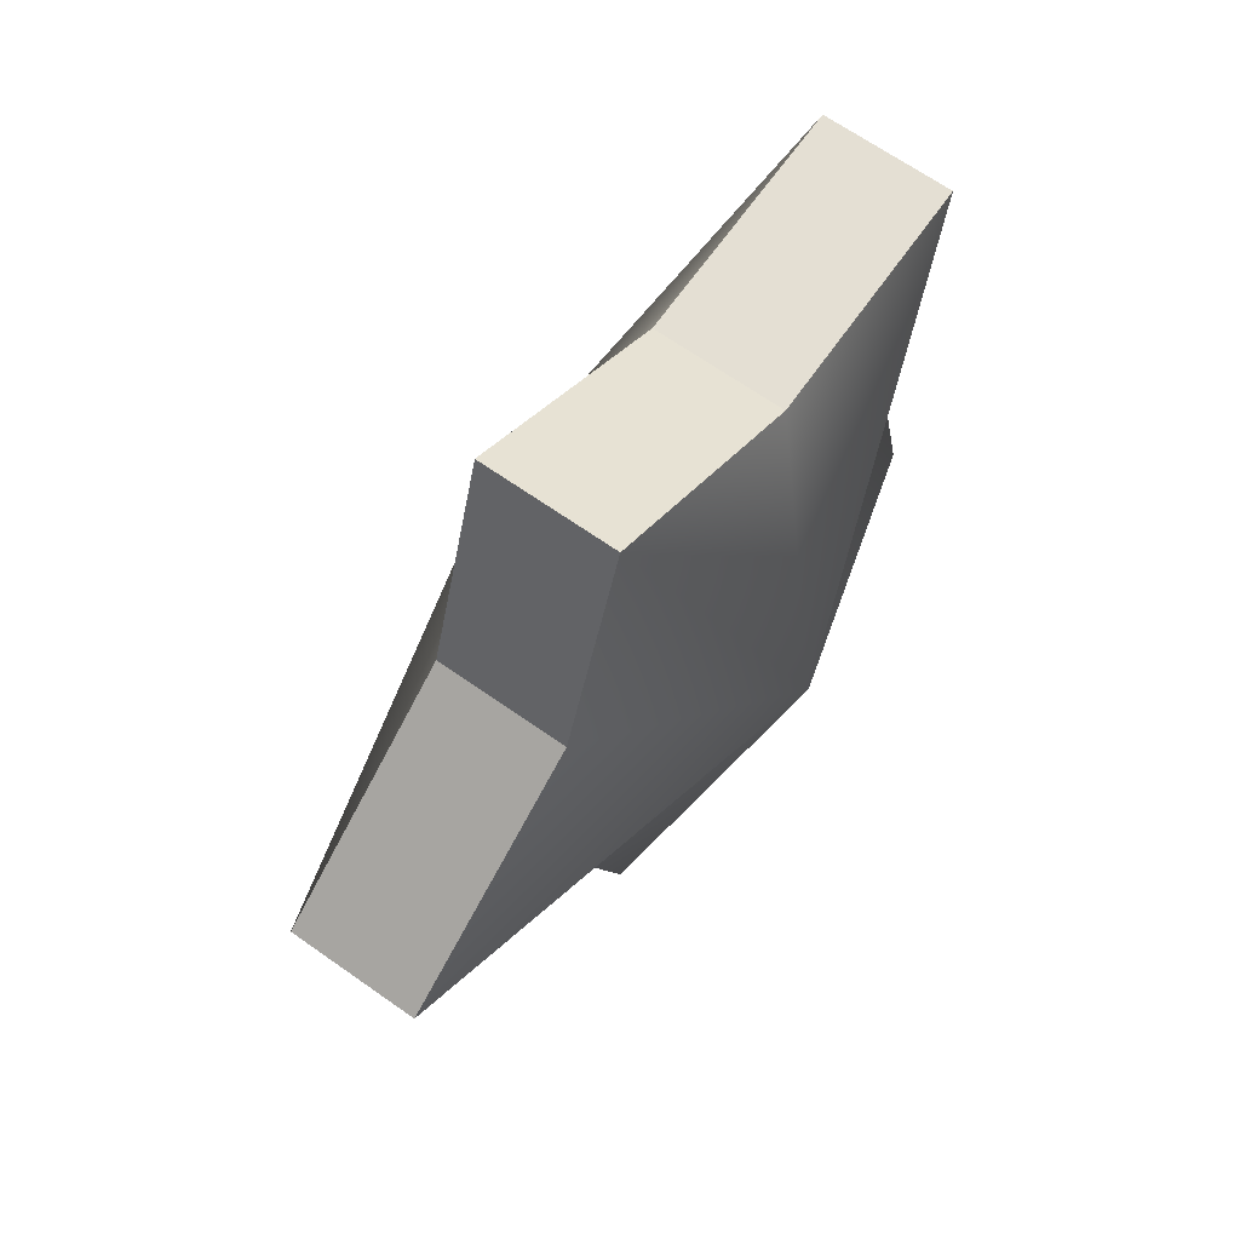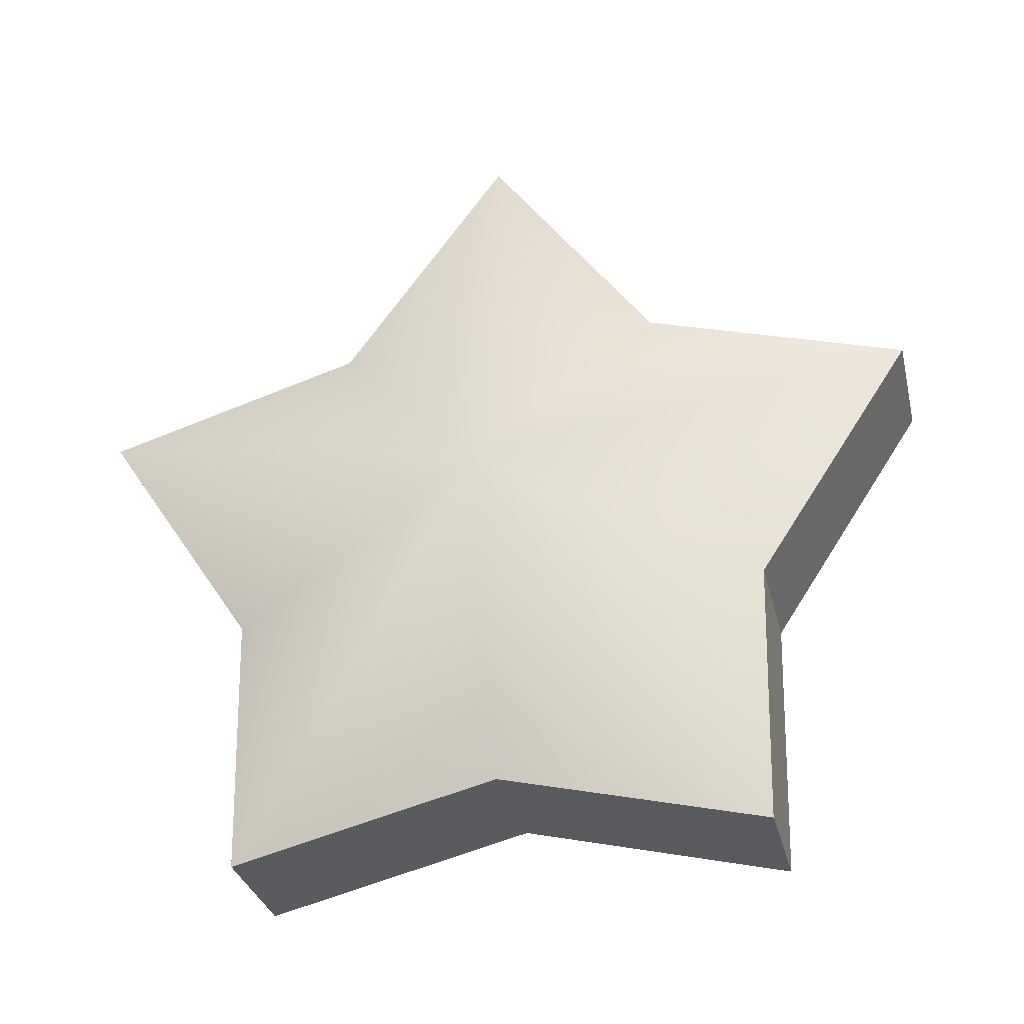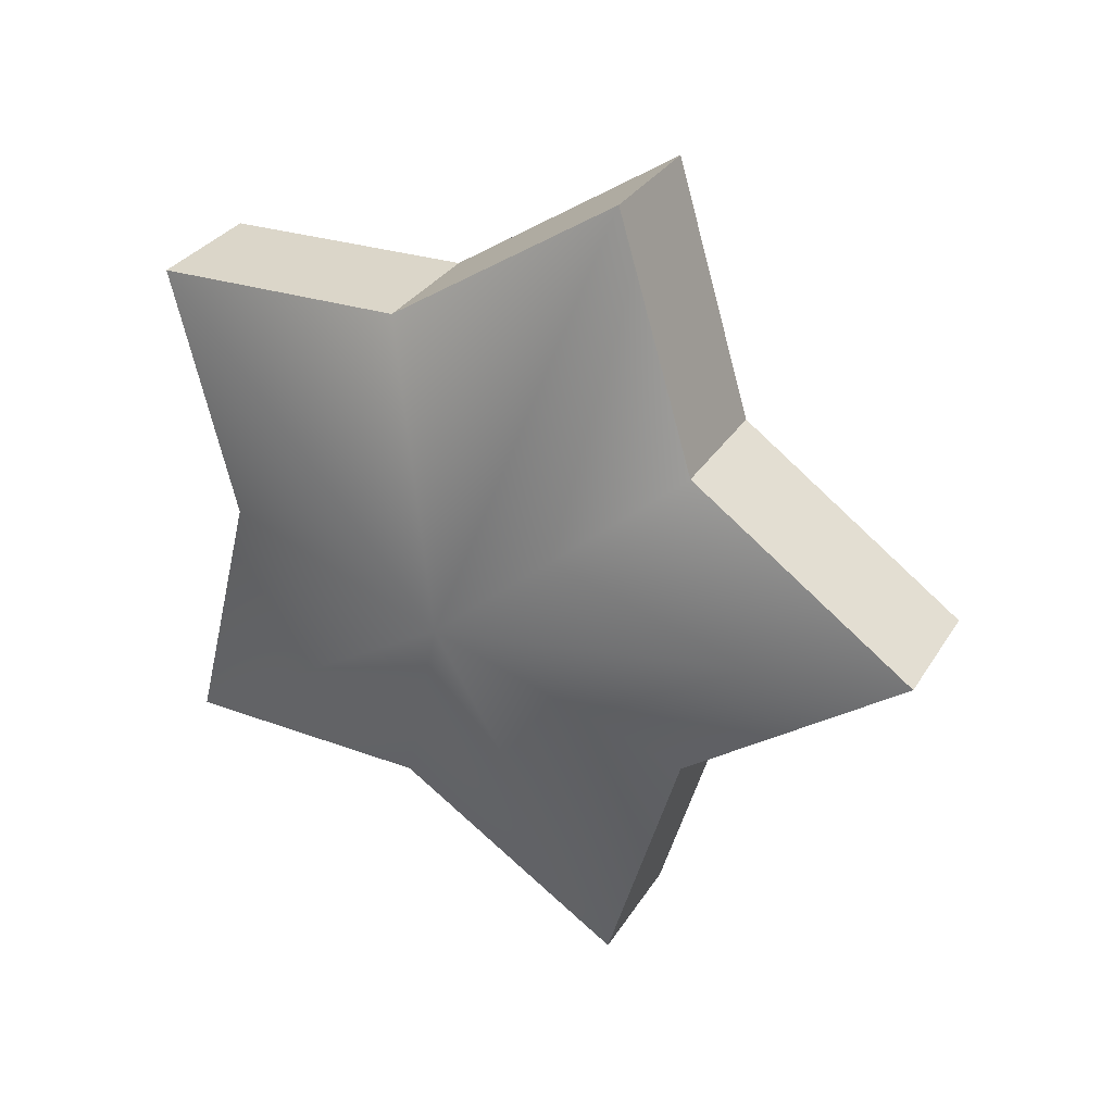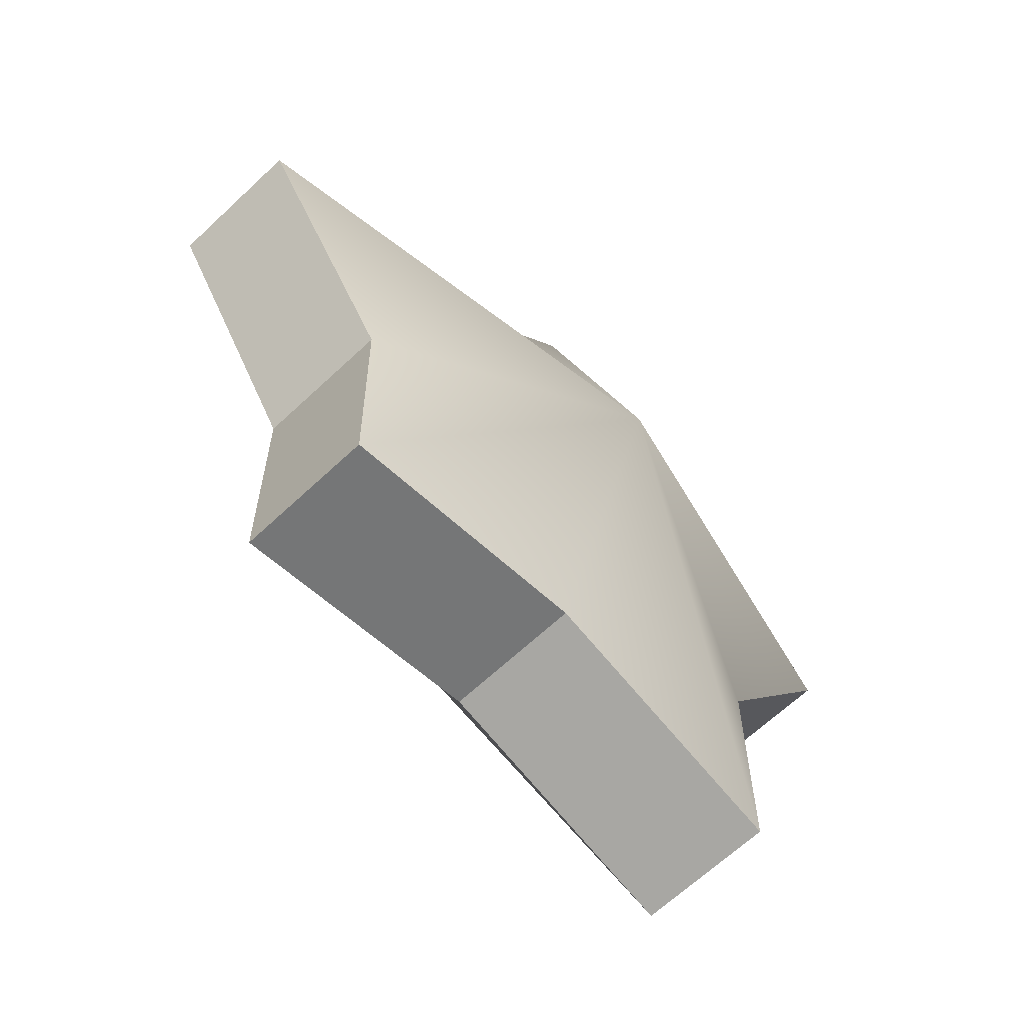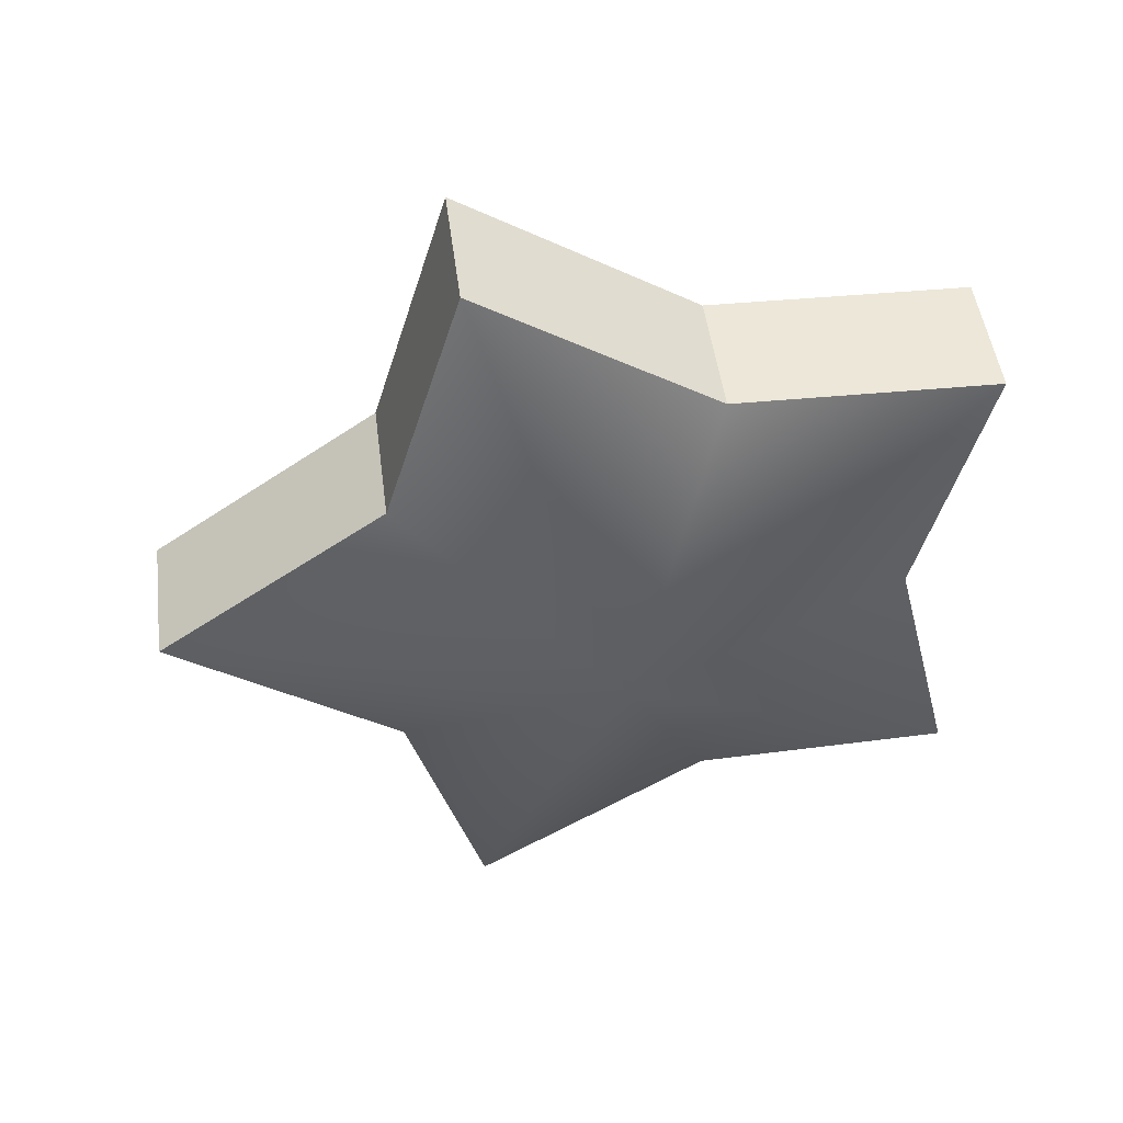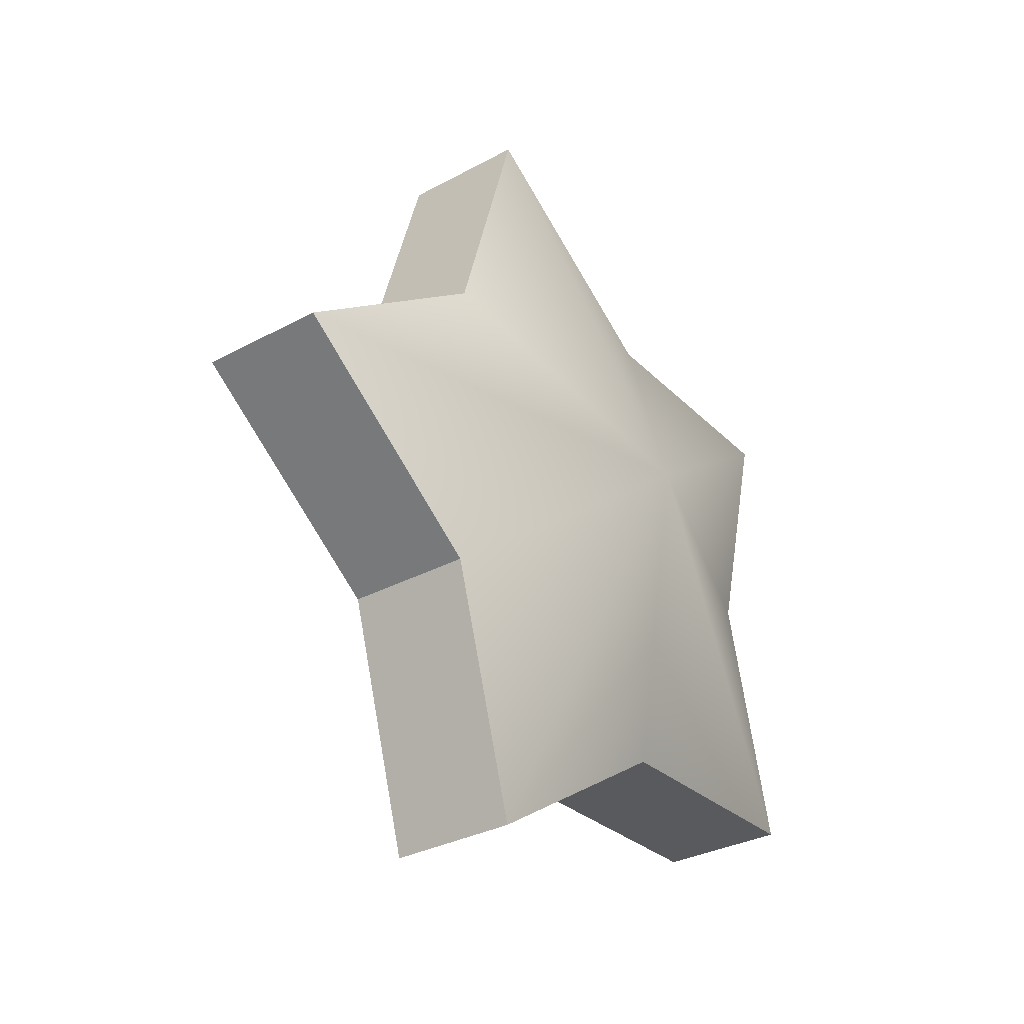
<metadata>
{"format":"obj","ext":"obj","renderer":"f3d","projection":"perspective","resolution":1024,"background":"white","views":[{"elev":68.1,"azim":-145.0,"up":"+Z"},{"elev":-31.2,"azim":103.1,"up":"+Y"},{"elev":31.0,"azim":116.6,"up":"+Z"},{"elev":-66.6,"azim":-136.9,"up":"+Y"},{"elev":48.2,"azim":-97.3,"up":"+Z"},{"elev":-32.0,"azim":-142.7,"up":"+Z"}]}
</metadata>
<code>
v 0.1503 0.309 7.744
v 0.1503 -0.809 8.107
v 0.1503 -0.809 9.283
v 0.1503 0.309 9.646
v 0.1503 1 8.695
v 0.3986 0 8.695
v 0.1503 -0.225 9.297
v 0.1503 0.4824 9.067
v 0.1503 0.4824 8.323
v 0.1503 -0.225 8.093
v 0.1503 -0.6622 8.695
v -0.3986 -0 8.695
v -0.1503 -0.225 8.093
v -0.1503 -0.809 8.107
v -0.1503 -0.6622 8.695
v -0.1503 -0.809 9.283
v -0.1503 -0.225 9.297
v -0.1503 0.4824 9.067
v -0.1503 1 8.695
v -0.1503 0.4824 8.323
v -0.1503 0.309 7.744
v -0.1503 0.309 9.646
f 12 13 14
f 14 15 12
f 16 17 12
f 12 18 19
f 19 20 12
f 12 15 16
f 21 13 12
f 12 20 21
f 22 18 12
f 12 17 22
f 6 2 10
f 2 6 11
f 3 6 7
f 6 5 8
f 5 6 9
f 6 3 11
f 1 6 10
f 6 1 9
f 4 6 8
f 6 4 7
f 10 2 14 13
f 2 11 15 14
f 3 7 17 16
f 8 5 19 18
f 5 9 20 19
f 11 3 16 15
f 1 10 13 21
f 9 1 21 20
f 4 8 18 22
f 7 4 22 17

</code>
